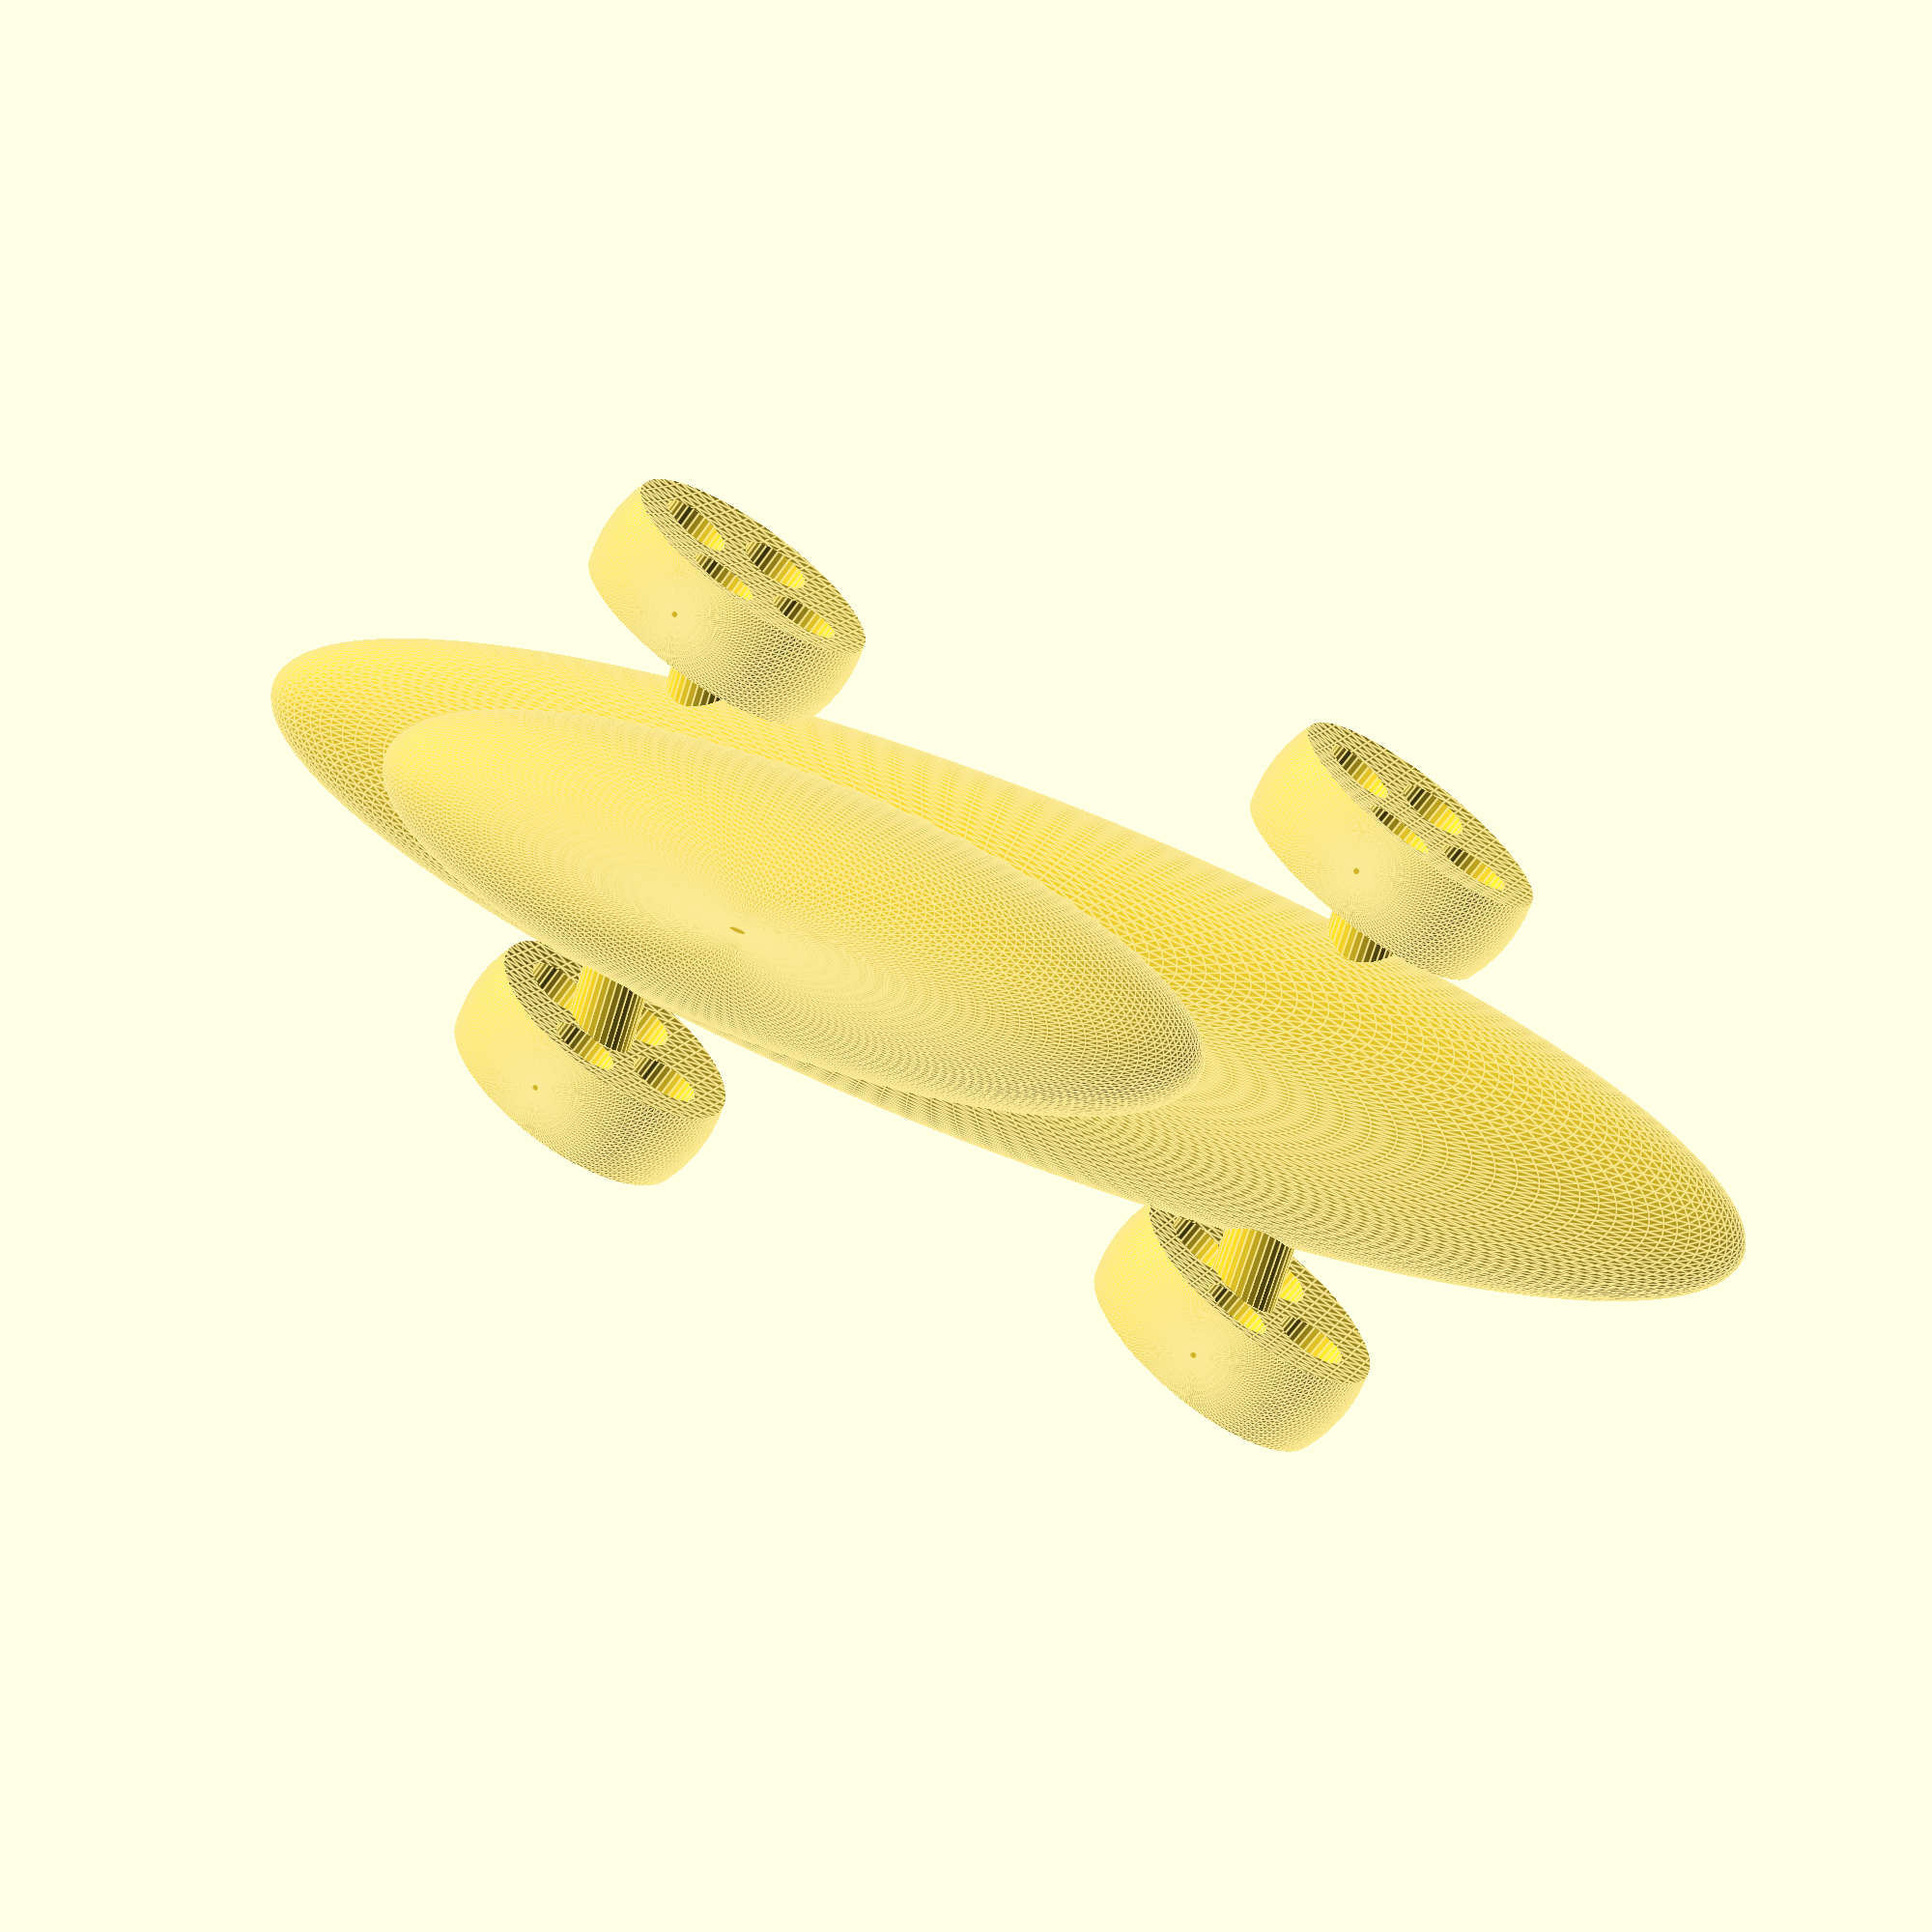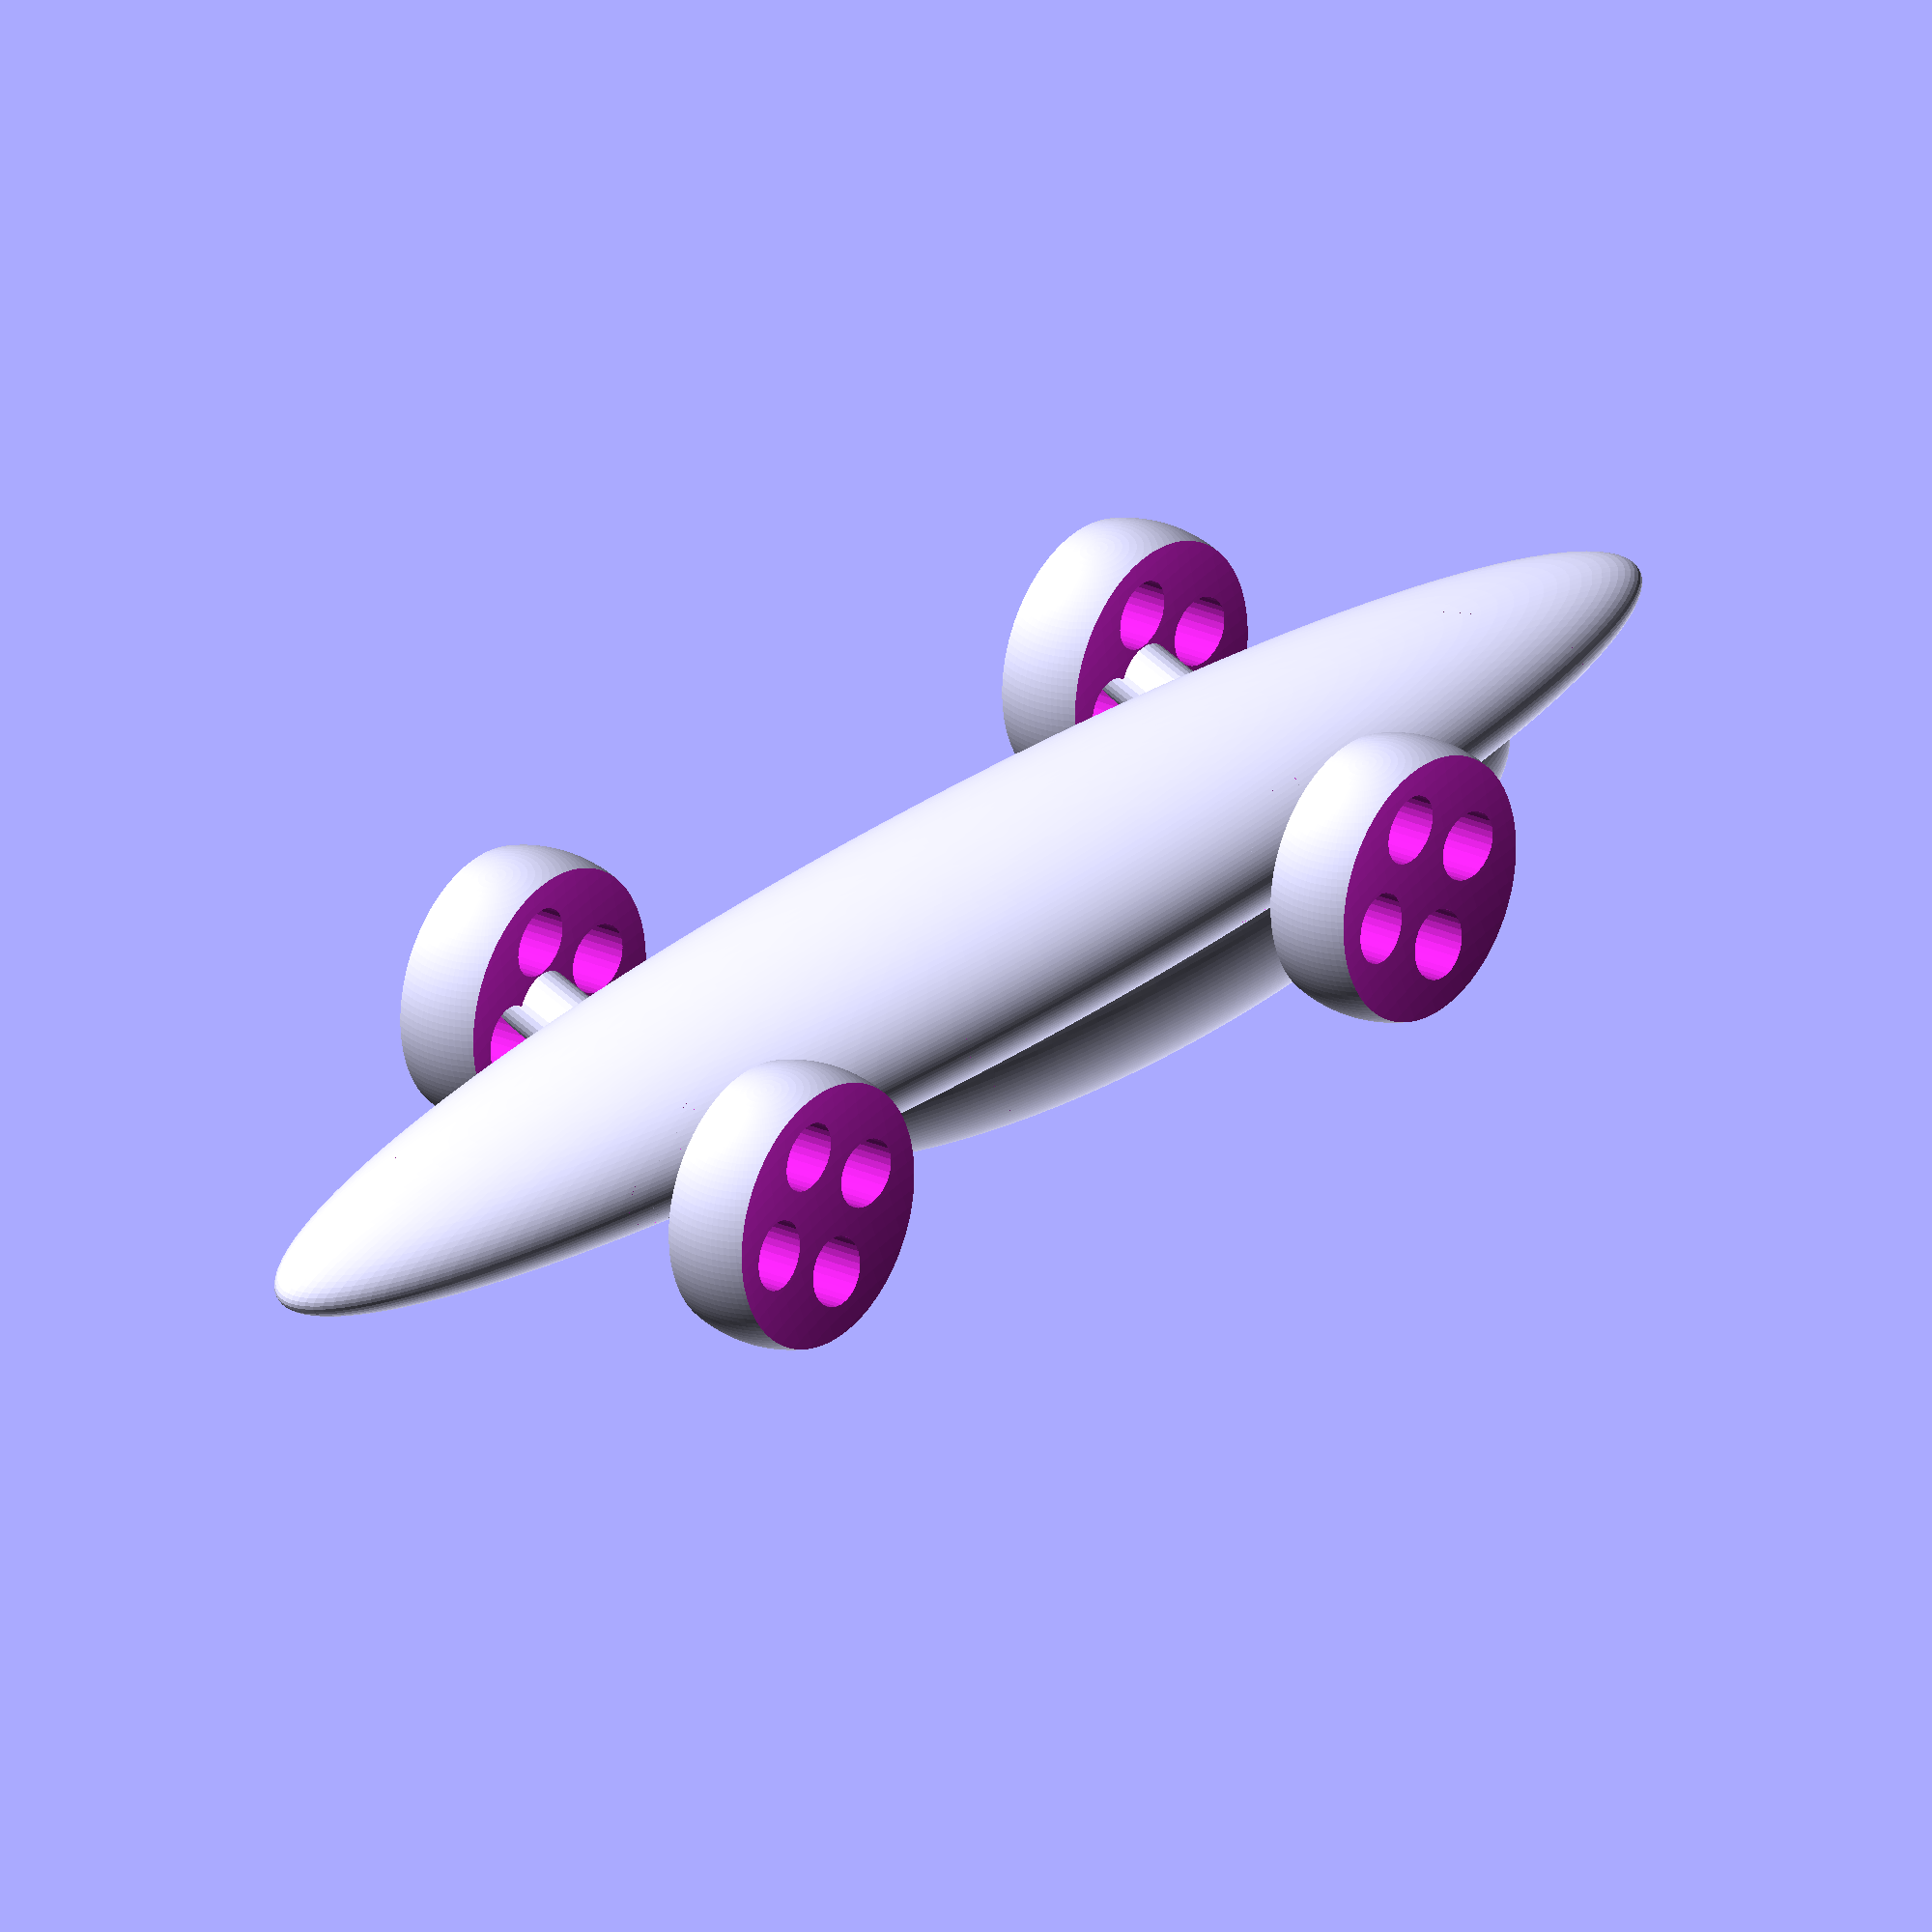
<openscad>
$fa = 1;
$fs = 0.4;

body_roll = 0;

wheel_radius = 8;
wheel_width = 4;
wheels_turn = -20;
track = 28;

side_spheres_radius = 50;
hub_thickness = 4;
cylinder_radius = 2;
cylinder_height = 2*wheel_radius;


// ---------- car body ----------

rotate([body_roll, 0, 0]) {
    // car base
    resize([90, 20, 10]) {
        sphere(r=10);
    }
    // car top
    translate([10, 0, 5]) {
        resize([50, 15, 15]) {
            sphere(r=10);
        }
    }
}


// ---------- wheels ------------

// front left wheel
translate([-20, -track/2, 0]) {
    rotate([0, 0, wheels_turn]) {
        difference() {
            // wheel sphere
            sphere(r=wheel_radius);
            // side sphere 1
            translate([0, side_spheres_radius + hub_thickness/2, 0]) {
                sphere(r=side_spheres_radius);
            }
            // side sphere 2
            translate([0, - (side_spheres_radius + hub_thickness/2), 0]) {
                sphere(r=side_spheres_radius);
            }
            // cylinder 1
            translate([wheel_radius/2, 0, 0]) {
                rotate([90, 0, 0]) {
                    cylinder(r=cylinder_radius, h=cylinder_height, center=true);
                }
            }
            // cylinder 2
            translate([0, 0, wheel_radius/2]) {
                rotate([90, 0, 0]) {
                    cylinder(r=cylinder_radius, h=cylinder_height, center=true);
                }
            }
            // cylinder 3
            translate([-wheel_radius/2, 0, 0]) {
                rotate([90, 0, 0]) {
                    cylinder(r=cylinder_radius, h=cylinder_height, center=true);
                }
            }
            // cylinder 4
            translate([0, 0, -wheel_radius/2]) {
                rotate([90, 0, 0]) {
                    cylinder(r=cylinder_radius, h=cylinder_height, center=true);
                }
            }
        }
    }
}

// front right wheel
translate([-20, track/2, 0]) {
    rotate([0, 0, wheels_turn]) {
        difference() {
            // wheel sphere
            sphere(r=wheel_radius);
            // side sphere 1
            translate([0, side_spheres_radius + hub_thickness/2, 0]) {
                sphere(r=side_spheres_radius);
            }
            // side sphere 2
            translate([0, - (side_spheres_radius + hub_thickness/2), 0]) {
                sphere(r=side_spheres_radius);
            }
            // cylinder 1
            translate([wheel_radius/2, 0, 0]) {
                rotate([90, 0, 0]) {
                    cylinder(r=cylinder_radius, h=cylinder_height, center=true);
                }
            }
            // cylinder 2
            translate([0, 0, wheel_radius/2]) {
                rotate([90, 0, 0]) {
                    cylinder(r=cylinder_radius, h=cylinder_height, center=true);
                }
            }
            // cylinder 3
            translate([-wheel_radius/2, 0, 0]) {
                rotate([90, 0, 0]) {
                    cylinder(r=cylinder_radius, h=cylinder_height, center=true);
                }
            }
            // cylinder 4
            translate([0, 0, -wheel_radius/2]) {
                rotate([90, 0, 0]) {
                    cylinder(r=cylinder_radius, h=cylinder_height, center=true);
                }
            }
        }
    }
}

// rear left wheel
translate([20, -track/2, 0]) {
    rotate([0, 0, wheels_turn]) {
        difference() {
            // wheel sphere
            sphere(r=wheel_radius);
            // side sphere 1
            translate([0, side_spheres_radius + hub_thickness/2, 0]) {
                sphere(r=side_spheres_radius);
            }
            // side sphere 2
            translate([0, - (side_spheres_radius + hub_thickness/2), 0]) {
                sphere(r=side_spheres_radius);
            }
            // cylinder 1
            translate([wheel_radius/2, 0, 0]) {
                rotate([90, 0, 0]) {
                    cylinder(r=cylinder_radius, h=cylinder_height, center=true);
                }
            }
            // cylinder 2
            translate([0, 0, wheel_radius/2]) {
                rotate([90, 0, 0]) {
                    cylinder(r=cylinder_radius, h=cylinder_height, center=true);
                }
            }
            // cylinder 3
            translate([-wheel_radius/2, 0, 0]) {
                rotate([90, 0, 0]) {
                    cylinder(r=cylinder_radius, h=cylinder_height, center=true);
                }
            }
            // cylinder 4
            translate([0, 0, -wheel_radius/2]) {
                rotate([90, 0, 0]) {
                    cylinder(r=cylinder_radius, h=cylinder_height, center=true);
                }
            }
        }
    }
}

// rear right wheel
translate([20, track/2, 0]) {
    rotate([0, 0, wheels_turn]) {
        difference() {
            // wheel sphere
            sphere(r=wheel_radius);
            // side sphere 1
            translate([0, side_spheres_radius + hub_thickness/2, 0]) {
                sphere(r=side_spheres_radius);
            }
            // side sphere 2
            translate([0, - (side_spheres_radius + hub_thickness/2), 0]) {
                sphere(r=side_spheres_radius);
            }
            // cylinder 1
            translate([wheel_radius/2, 0, 0]) {
                rotate([90, 0, 0]) {
                    cylinder(r=cylinder_radius, h=cylinder_height, center=true);
                }
            }
            // cylinder 2
            translate([0, 0, wheel_radius/2]) {
                rotate([90, 0, 0]) {
                    cylinder(r=cylinder_radius, h=cylinder_height, center=true);
                }
            }
            // cylinder 3
            translate([-wheel_radius/2, 0, 0]) {
                rotate([90, 0, 0]) {
                    cylinder(r=cylinder_radius, h=cylinder_height, center=true);
                }
            }
            // cylinder 4
            translate([0, 0, -wheel_radius/2]) {
                rotate([90, 0, 0]) {
                    cylinder(r=cylinder_radius, h=cylinder_height, center=true);
                }
            }
        }
    }
}


// ---------- axles -------------

// front axle
translate([-20, 0, 0]) {
    rotate([90, 0, 0]) {
        cylinder(r=2, h=track, center=true);
    }
}

// rear axle
translate([20, 0, 0]) {
    rotate([90, 0, 0]) {
        cylinder(r=2, h=track, center=true);
    }
}
</openscad>
<views>
elev=170.4 azim=17.9 roll=161.8 proj=p view=edges
elev=233.3 azim=32.5 roll=349.0 proj=o view=wireframe
</views>
